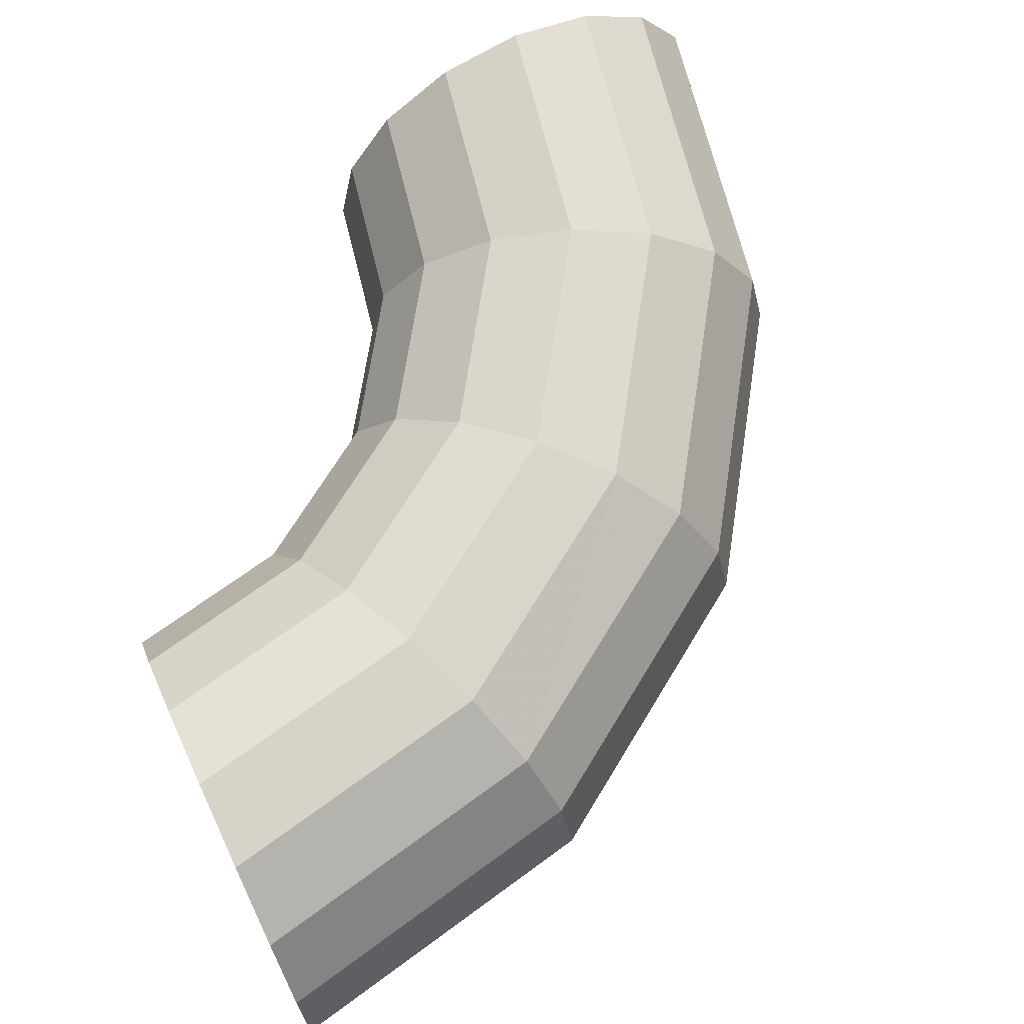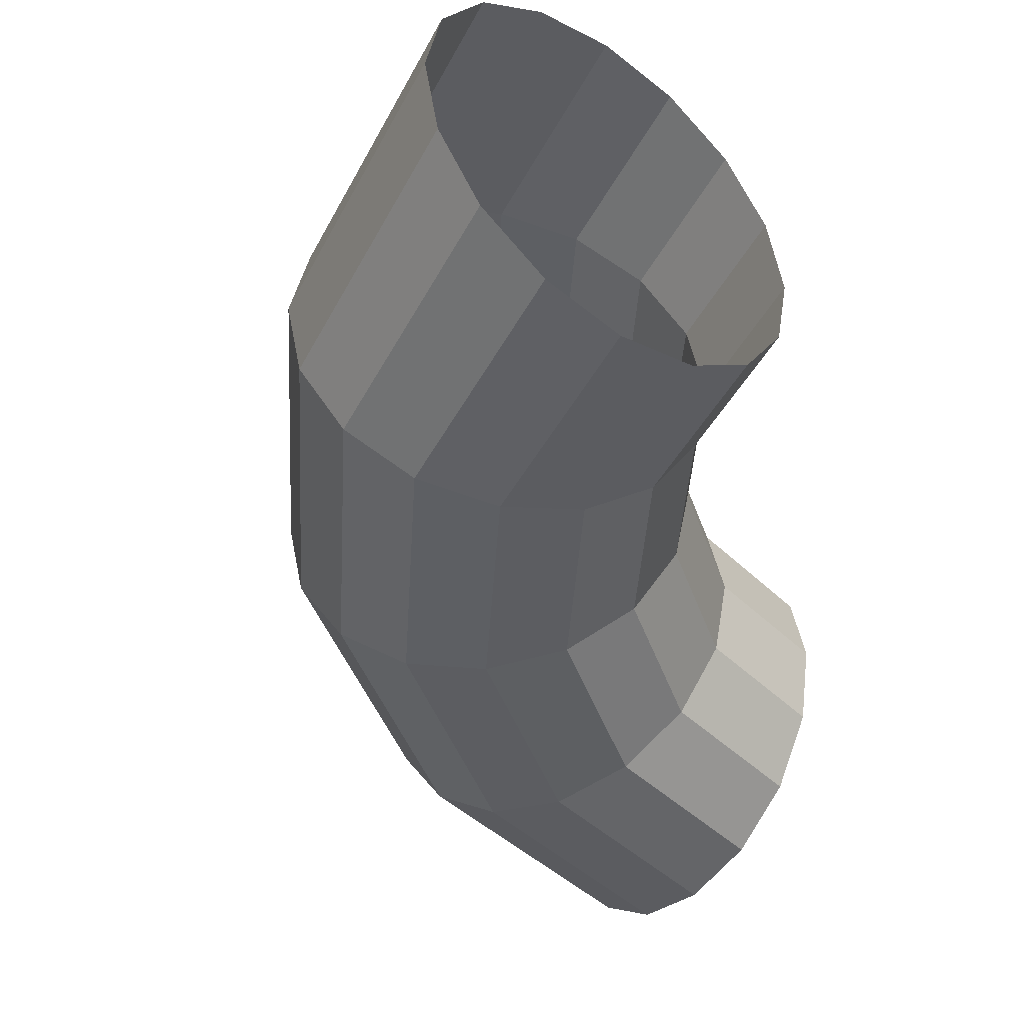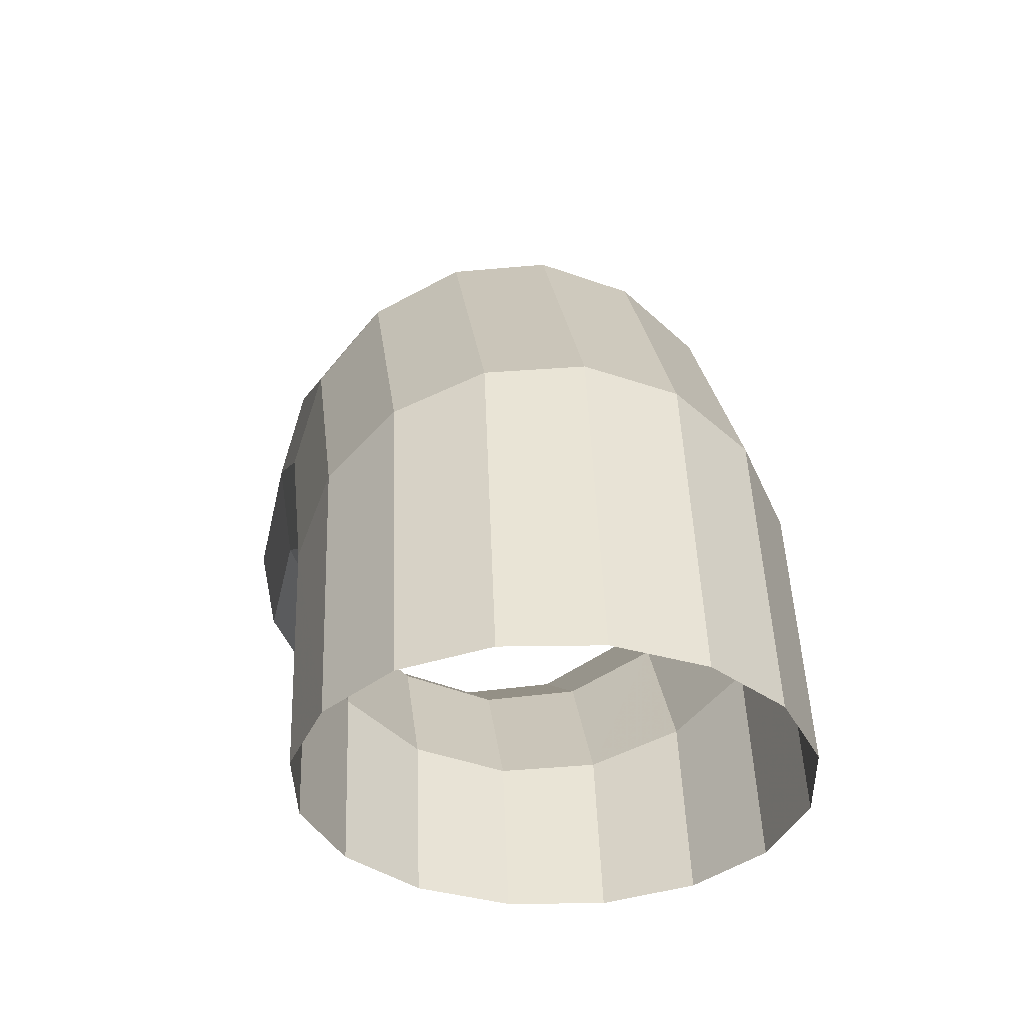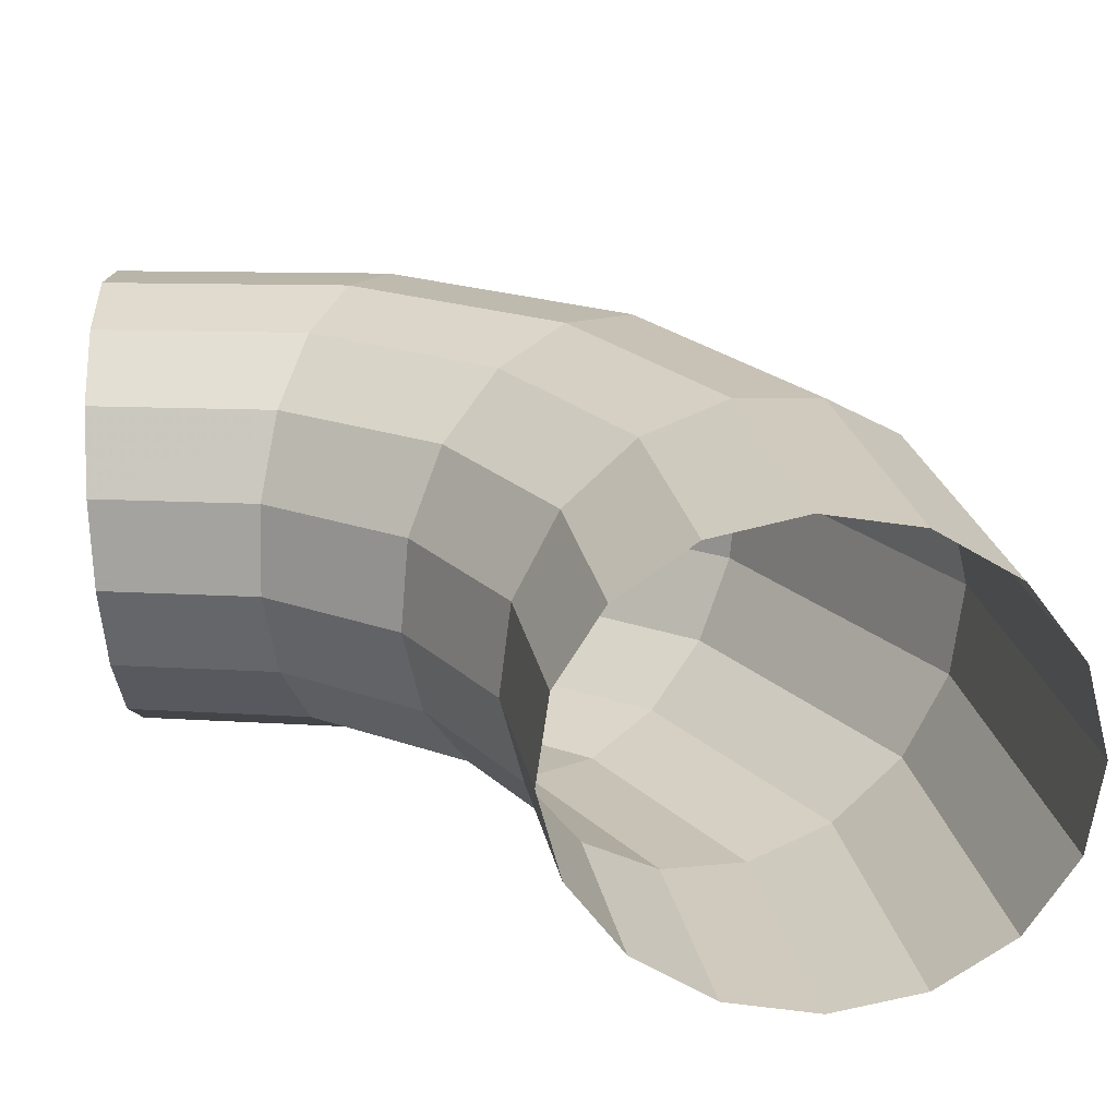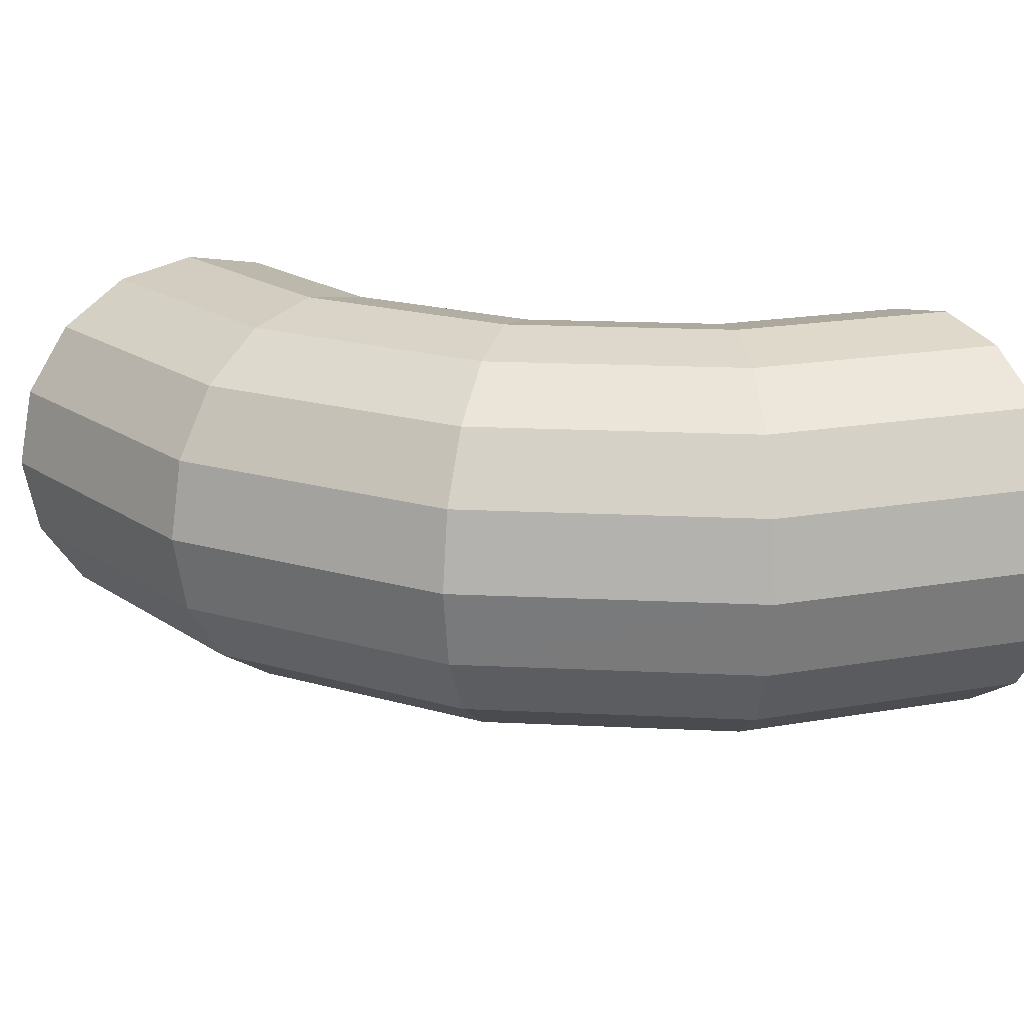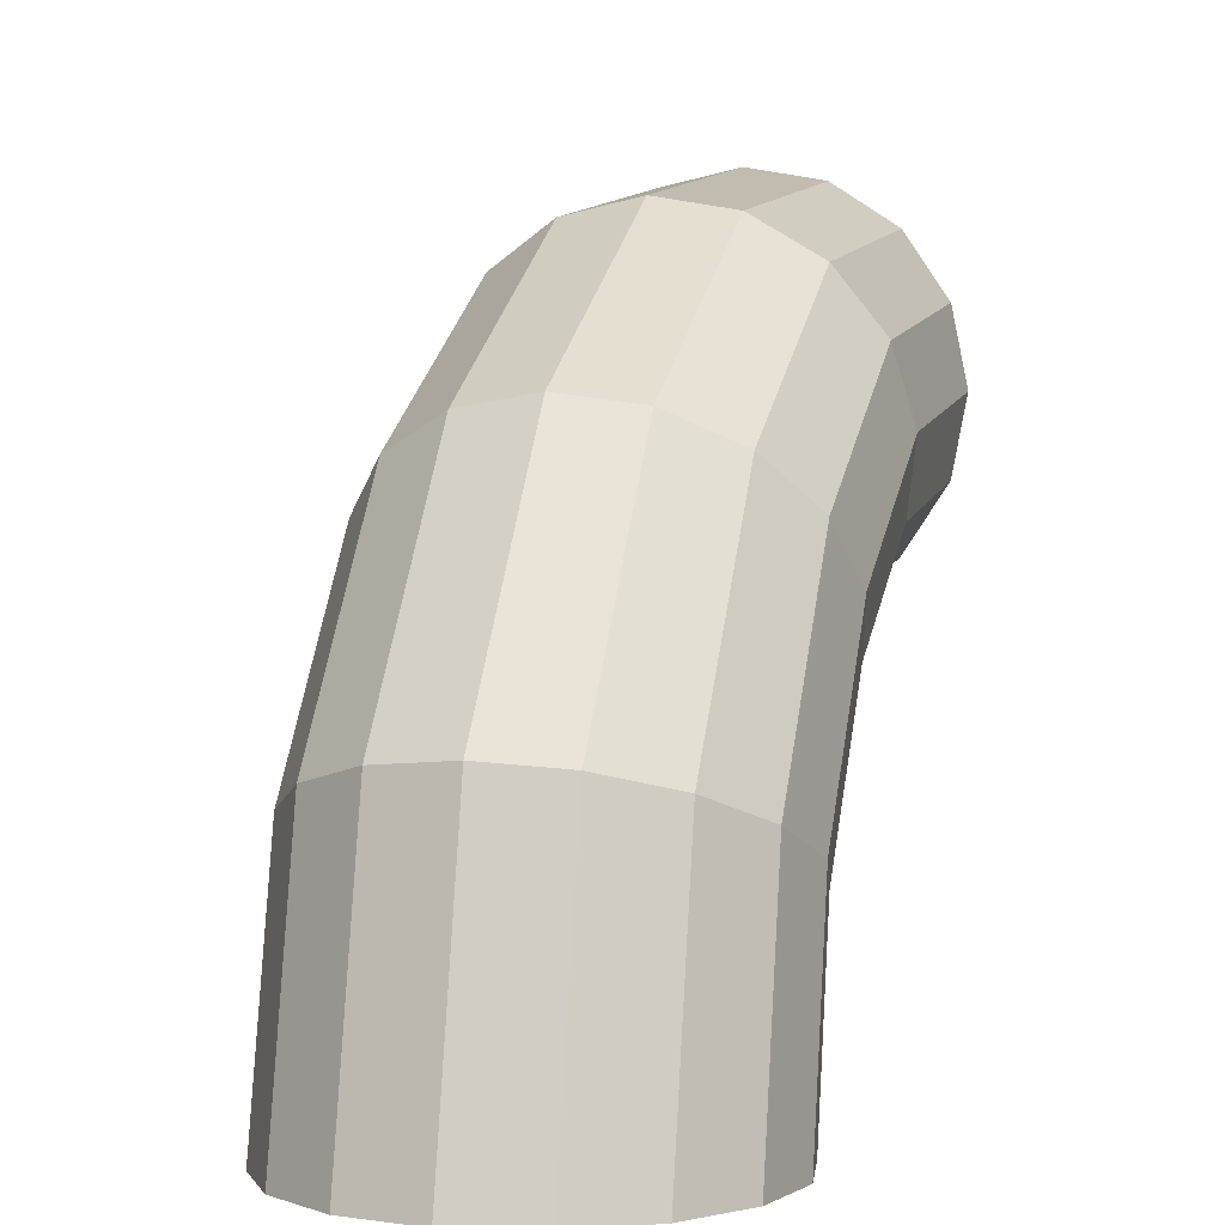
<metadata>
{"format":"obj","ext":"obj","renderer":"f3d","projection":"perspective","resolution":1024,"background":"white","views":[{"elev":68.9,"azim":-25.1,"up":"+Y"},{"elev":-43.5,"azim":142.6,"up":"+Y"},{"elev":-35.6,"azim":80.0,"up":"+Z"},{"elev":-65.2,"azim":3.3,"up":"+Z"},{"elev":20.2,"azim":61.2,"up":"+Y"},{"elev":1.2,"azim":107.4,"up":"+Z"}]}
</metadata>
<code>
v 0.05 0.01765 0
v 0.04619 0.01765 0.01913
v 0.05244 0.01631 0.02172
v 0.05675 0.01631 0
v 0.05675 0.01631 0
v 0.05244 0.01631 0.02172
v 0.05772 0.01248 0.02391
v 0.06248 0.01248 0
v 0.06248 0.01248 0
v 0.05772 0.01248 0.02391
v 0.06126 0.006755 0.02538
v 0.06631 0.006755 0
v 0.06631 0.006755 0
v 0.06126 0.006755 0.02538
v 0.0625 0 0.02589
v 0.06764 0 0
v 0.06764 0 0
v 0.0625 0 0.02589
v 0.06126 -0.006755 0.02538
v 0.06631 -0.006755 0
v 0.06631 -0.006755 0
v 0.06126 -0.006755 0.02538
v 0.05772 -0.01248 0.02391
v 0.06248 -0.01248 0
v 0.06248 -0.01248 0
v 0.05772 -0.01248 0.02391
v 0.05244 -0.01631 0.02172
v 0.05675 -0.01631 0
v 0.05675 -0.01631 0
v 0.05244 -0.01631 0.02172
v 0.04619 -0.01765 0.01913
v 0.05 -0.01765 0
v 0.05 -0.01765 0
v 0.04619 -0.01765 0.01913
v 0.03995 -0.01631 0.01655
v 0.04324 -0.01631 0
v 0.04324 -0.01631 0
v 0.03995 -0.01631 0.01655
v 0.03467 -0.01248 0.01436
v 0.03752 -0.01248 0
v 0.03752 -0.01248 0
v 0.03467 -0.01248 0.01436
v 0.03113 -0.006755 0.0129
v 0.0337 -0.006755 0
v 0.0337 -0.006755 0
v 0.03113 -0.006755 0.0129
v 0.02989 0 0.01238
v 0.03236 0 0
v 0.03236 0 0
v 0.02989 0 0.01238
v 0.03113 0.006755 0.0129
v 0.0337 0.006755 0
v 0.0337 0.006755 0
v 0.03113 0.006755 0.0129
v 0.03467 0.01248 0.01436
v 0.03752 0.01248 0
v 0.03752 0.01248 0
v 0.03467 0.01248 0.01436
v 0.03995 0.01631 0.01655
v 0.04324 0.01631 0
v 0.04324 0.01631 0
v 0.03995 0.01631 0.01655
v 0.04619 0.01765 0.01913
v 0.05 0.01765 0
v 0.04619 0.01765 0.01913
v 0.03535 0.01765 0.03535
v 0.04013 0.01631 0.04013
v 0.05244 0.01631 0.02172
v 0.05244 0.01631 0.02172
v 0.04013 0.01631 0.04013
v 0.04418 0.01248 0.04418
v 0.05772 0.01248 0.02391
v 0.05772 0.01248 0.02391
v 0.04418 0.01248 0.04418
v 0.04689 0.006755 0.04689
v 0.06126 0.006755 0.02538
v 0.06126 0.006755 0.02538
v 0.04689 0.006755 0.04689
v 0.04784 0 0.04784
v 0.0625 0 0.02589
v 0.0625 0 0.02589
v 0.04784 0 0.04784
v 0.04689 -0.006755 0.04689
v 0.06126 -0.006755 0.02538
v 0.06126 -0.006755 0.02538
v 0.04689 -0.006755 0.04689
v 0.04418 -0.01248 0.04418
v 0.05772 -0.01248 0.02391
v 0.05772 -0.01248 0.02391
v 0.04418 -0.01248 0.04418
v 0.04013 -0.01631 0.04013
v 0.05244 -0.01631 0.02172
v 0.05244 -0.01631 0.02172
v 0.04013 -0.01631 0.04013
v 0.03535 -0.01765 0.03535
v 0.04619 -0.01765 0.01913
v 0.04619 -0.01765 0.01913
v 0.03535 -0.01765 0.03535
v 0.03058 -0.01631 0.03058
v 0.03995 -0.01631 0.01655
v 0.03995 -0.01631 0.01655
v 0.03058 -0.01631 0.03058
v 0.02653 -0.01248 0.02653
v 0.03467 -0.01248 0.01436
v 0.03467 -0.01248 0.01436
v 0.02653 -0.01248 0.02653
v 0.02382 -0.006755 0.02382
v 0.03113 -0.006755 0.0129
v 0.03113 -0.006755 0.0129
v 0.02382 -0.006755 0.02382
v 0.02287 0 0.02287
v 0.02989 0 0.01238
v 0.02989 0 0.01238
v 0.02287 0 0.02287
v 0.02382 0.006755 0.02382
v 0.03113 0.006755 0.0129
v 0.03113 0.006755 0.0129
v 0.02382 0.006755 0.02382
v 0.02653 0.01248 0.02653
v 0.03467 0.01248 0.01436
v 0.03467 0.01248 0.01436
v 0.02653 0.01248 0.02653
v 0.03058 0.01631 0.03058
v 0.03995 0.01631 0.01655
v 0.03995 0.01631 0.01655
v 0.03058 0.01631 0.03058
v 0.03535 0.01765 0.03535
v 0.04619 0.01765 0.01913
v 0.03535 0.01765 0.03535
v 0.01913 0.01765 0.04619
v 0.02172 0.01631 0.05244
v 0.04013 0.01631 0.04013
v 0.04013 0.01631 0.04013
v 0.02172 0.01631 0.05244
v 0.02391 0.01248 0.05772
v 0.04418 0.01248 0.04418
v 0.04418 0.01248 0.04418
v 0.02391 0.01248 0.05772
v 0.02538 0.006755 0.06126
v 0.04689 0.006755 0.04689
v 0.04689 0.006755 0.04689
v 0.02538 0.006755 0.06126
v 0.02589 0 0.0625
v 0.04784 0 0.04784
v 0.04784 0 0.04784
v 0.02589 0 0.0625
v 0.02538 -0.006755 0.06126
v 0.04689 -0.006755 0.04689
v 0.04689 -0.006755 0.04689
v 0.02538 -0.006755 0.06126
v 0.02391 -0.01248 0.05772
v 0.04418 -0.01248 0.04418
v 0.04418 -0.01248 0.04418
v 0.02391 -0.01248 0.05772
v 0.02172 -0.01631 0.05244
v 0.04013 -0.01631 0.04013
v 0.04013 -0.01631 0.04013
v 0.02172 -0.01631 0.05244
v 0.01913 -0.01765 0.04619
v 0.03535 -0.01765 0.03535
v 0.03535 -0.01765 0.03535
v 0.01913 -0.01765 0.04619
v 0.01655 -0.01631 0.03995
v 0.03058 -0.01631 0.03058
v 0.03058 -0.01631 0.03058
v 0.01655 -0.01631 0.03995
v 0.01436 -0.01248 0.03467
v 0.02653 -0.01248 0.02653
v 0.02653 -0.01248 0.02653
v 0.01436 -0.01248 0.03467
v 0.0129 -0.006755 0.03113
v 0.02382 -0.006755 0.02382
v 0.02382 -0.006755 0.02382
v 0.0129 -0.006755 0.03113
v 0.01238 0 0.02989
v 0.02287 0 0.02287
v 0.02287 0 0.02287
v 0.01238 0 0.02989
v 0.0129 0.006755 0.03113
v 0.02382 0.006755 0.02382
v 0.02382 0.006755 0.02382
v 0.0129 0.006755 0.03113
v 0.01436 0.01248 0.03467
v 0.02653 0.01248 0.02653
v 0.02653 0.01248 0.02653
v 0.01436 0.01248 0.03467
v 0.01655 0.01631 0.03995
v 0.03058 0.01631 0.03058
v 0.03058 0.01631 0.03058
v 0.01655 0.01631 0.03995
v 0.01913 0.01765 0.04619
v 0.03535 0.01765 0.03535
v 0.01913 0.01765 0.04619
v 0 0.01765 0.05
v 0 0.01631 0.05675
v 0.02172 0.01631 0.05244
v 0.02172 0.01631 0.05244
v 0 0.01631 0.05675
v 0 0.01248 0.06248
v 0.02391 0.01248 0.05772
v 0.02391 0.01248 0.05772
v 0 0.01248 0.06248
v 0 0.006755 0.06631
v 0.02538 0.006755 0.06126
v 0.02538 0.006755 0.06126
v 0 0.006755 0.06631
v 0 0 0.06764
v 0.02589 0 0.0625
v 0.02589 0 0.0625
v 0 0 0.06764
v 0 -0.006755 0.06631
v 0.02538 -0.006755 0.06126
v 0.02538 -0.006755 0.06126
v 0 -0.006755 0.06631
v 0 -0.01248 0.06248
v 0.02391 -0.01248 0.05772
v 0.02391 -0.01248 0.05772
v 0 -0.01248 0.06248
v 0 -0.01631 0.05675
v 0.02172 -0.01631 0.05244
v 0.02172 -0.01631 0.05244
v 0 -0.01631 0.05675
v 0 -0.01765 0.05
v 0.01913 -0.01765 0.04619
v 0.01913 -0.01765 0.04619
v 0 -0.01765 0.05
v 0 -0.01631 0.04324
v 0.01655 -0.01631 0.03995
v 0.01655 -0.01631 0.03995
v 0 -0.01631 0.04324
v 0 -0.01248 0.03752
v 0.01436 -0.01248 0.03467
v 0.01436 -0.01248 0.03467
v 0 -0.01248 0.03752
v 0 -0.006755 0.0337
v 0.0129 -0.006755 0.03113
v 0.0129 -0.006755 0.03113
v 0 -0.006755 0.0337
v 0 0 0.03236
v 0.01238 0 0.02989
v 0.01238 0 0.02989
v 0 0 0.03236
v 0 0.006755 0.0337
v 0.0129 0.006755 0.03113
v 0.0129 0.006755 0.03113
v 0 0.006755 0.0337
v 0 0.01248 0.03752
v 0.01436 0.01248 0.03467
v 0.01436 0.01248 0.03467
v 0 0.01248 0.03752
v 0 0.01631 0.04324
v 0.01655 0.01631 0.03995
v 0.01655 0.01631 0.03995
v 0 0.01631 0.04324
v 0 0.01765 0.05
v 0.01913 0.01765 0.04619
g mesh51435
f 1 2 3
f 3 4 1
f 5 6 7
f 7 8 5
f 9 10 11
f 11 12 9
f 13 14 15
f 15 16 13
f 17 18 19
f 19 20 17
f 21 22 23
f 23 24 21
f 25 26 27
f 27 28 25
f 29 30 31
f 31 32 29
f 33 34 35
f 35 36 33
f 37 38 39
f 39 40 37
f 41 42 43
f 43 44 41
f 45 46 47
f 47 48 45
f 49 50 51
f 51 52 49
f 53 54 55
f 55 56 53
f 57 58 59
f 59 60 57
f 61 62 63
f 63 64 61
f 65 66 67
f 67 68 65
f 69 70 71
f 71 72 69
f 73 74 75
f 75 76 73
f 77 78 79
f 79 80 77
f 81 82 83
f 83 84 81
f 85 86 87
f 87 88 85
f 89 90 91
f 91 92 89
f 93 94 95
f 95 96 93
f 97 98 99
f 99 100 97
f 101 102 103
f 103 104 101
f 105 106 107
f 107 108 105
f 109 110 111
f 111 112 109
f 113 114 115
f 115 116 113
f 117 118 119
f 119 120 117
f 121 122 123
f 123 124 121
f 125 126 127
f 127 128 125
f 129 130 131
f 131 132 129
f 133 134 135
f 135 136 133
f 137 138 139
f 139 140 137
f 141 142 143
f 143 144 141
f 145 146 147
f 147 148 145
f 149 150 151
f 151 152 149
f 153 154 155
f 155 156 153
f 157 158 159
f 159 160 157
f 161 162 163
f 163 164 161
f 165 166 167
f 167 168 165
f 169 170 171
f 171 172 169
f 173 174 175
f 175 176 173
f 177 178 179
f 179 180 177
f 181 182 183
f 183 184 181
f 185 186 187
f 187 188 185
f 189 190 191
f 191 192 189
f 193 194 195
f 195 196 193
f 197 198 199
f 199 200 197
f 201 202 203
f 203 204 201
f 205 206 207
f 207 208 205
f 209 210 211
f 211 212 209
f 213 214 215
f 215 216 213
f 217 218 219
f 219 220 217
f 221 222 223
f 223 224 221
f 225 226 227
f 227 228 225
f 229 230 231
f 231 232 229
f 233 234 235
f 235 236 233
f 237 238 239
f 239 240 237
f 241 242 243
f 243 244 241
f 245 246 247
f 247 248 245
f 249 250 251
f 251 252 249
f 253 254 255
f 255 256 253

</code>
